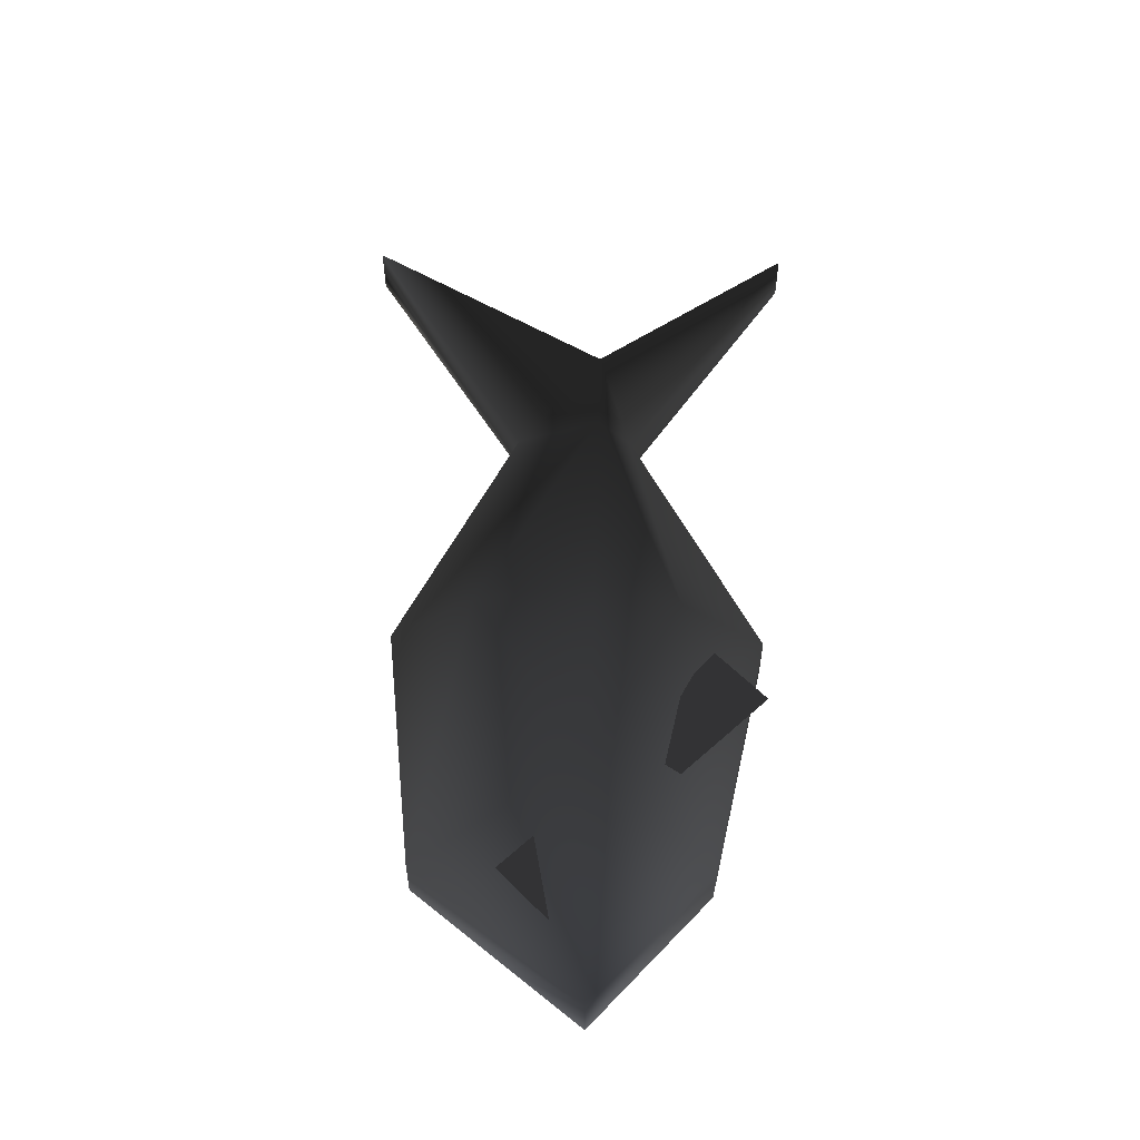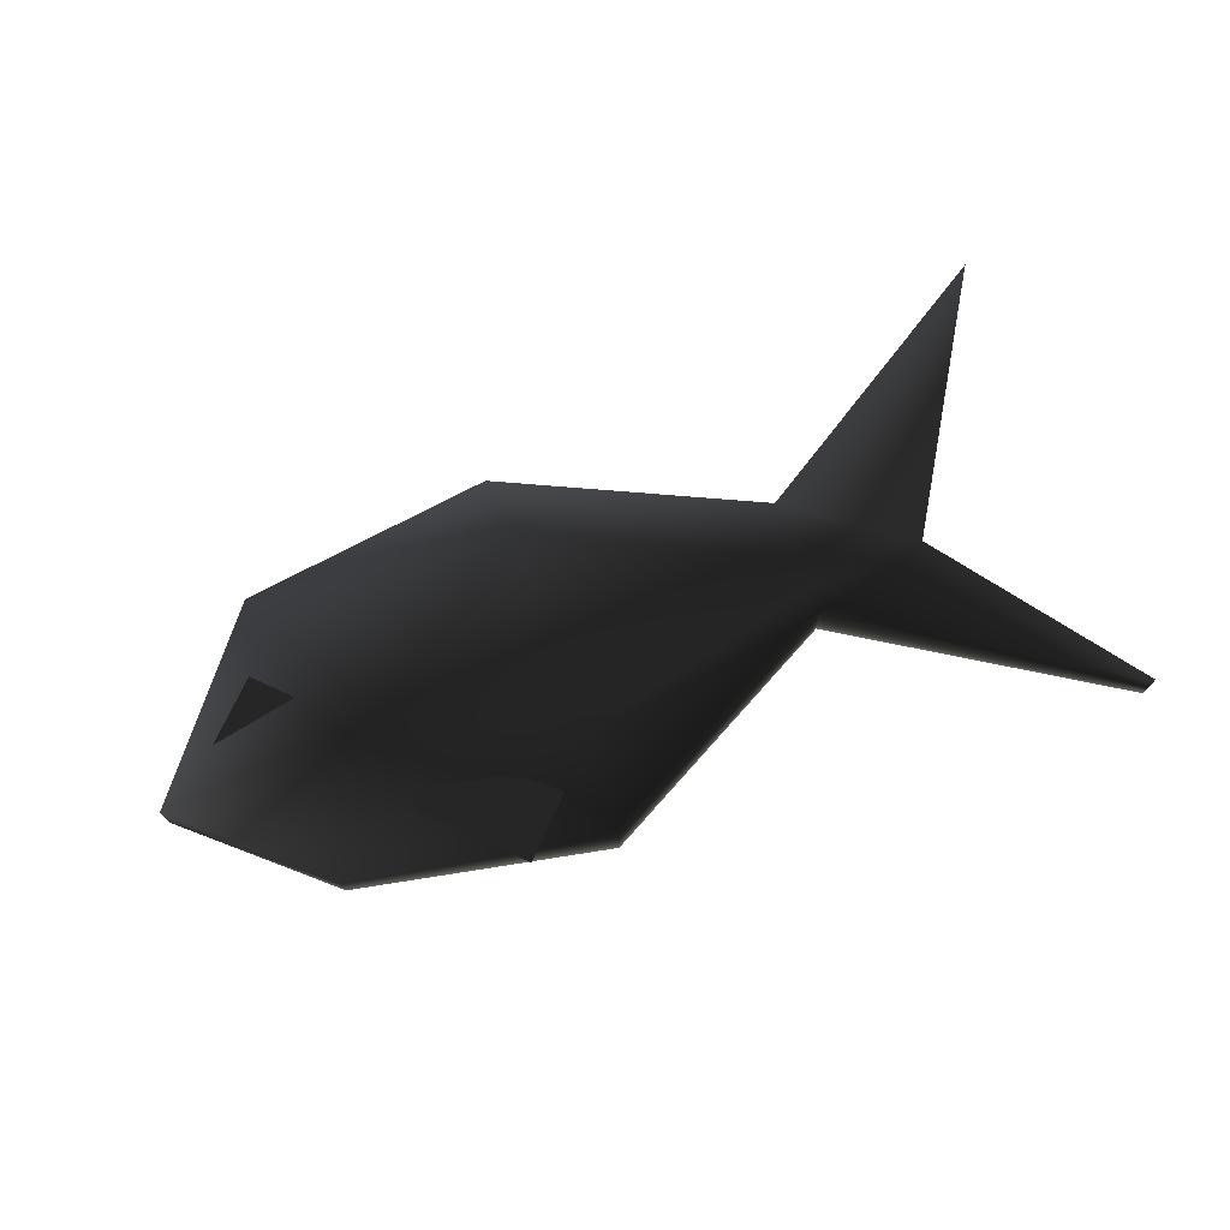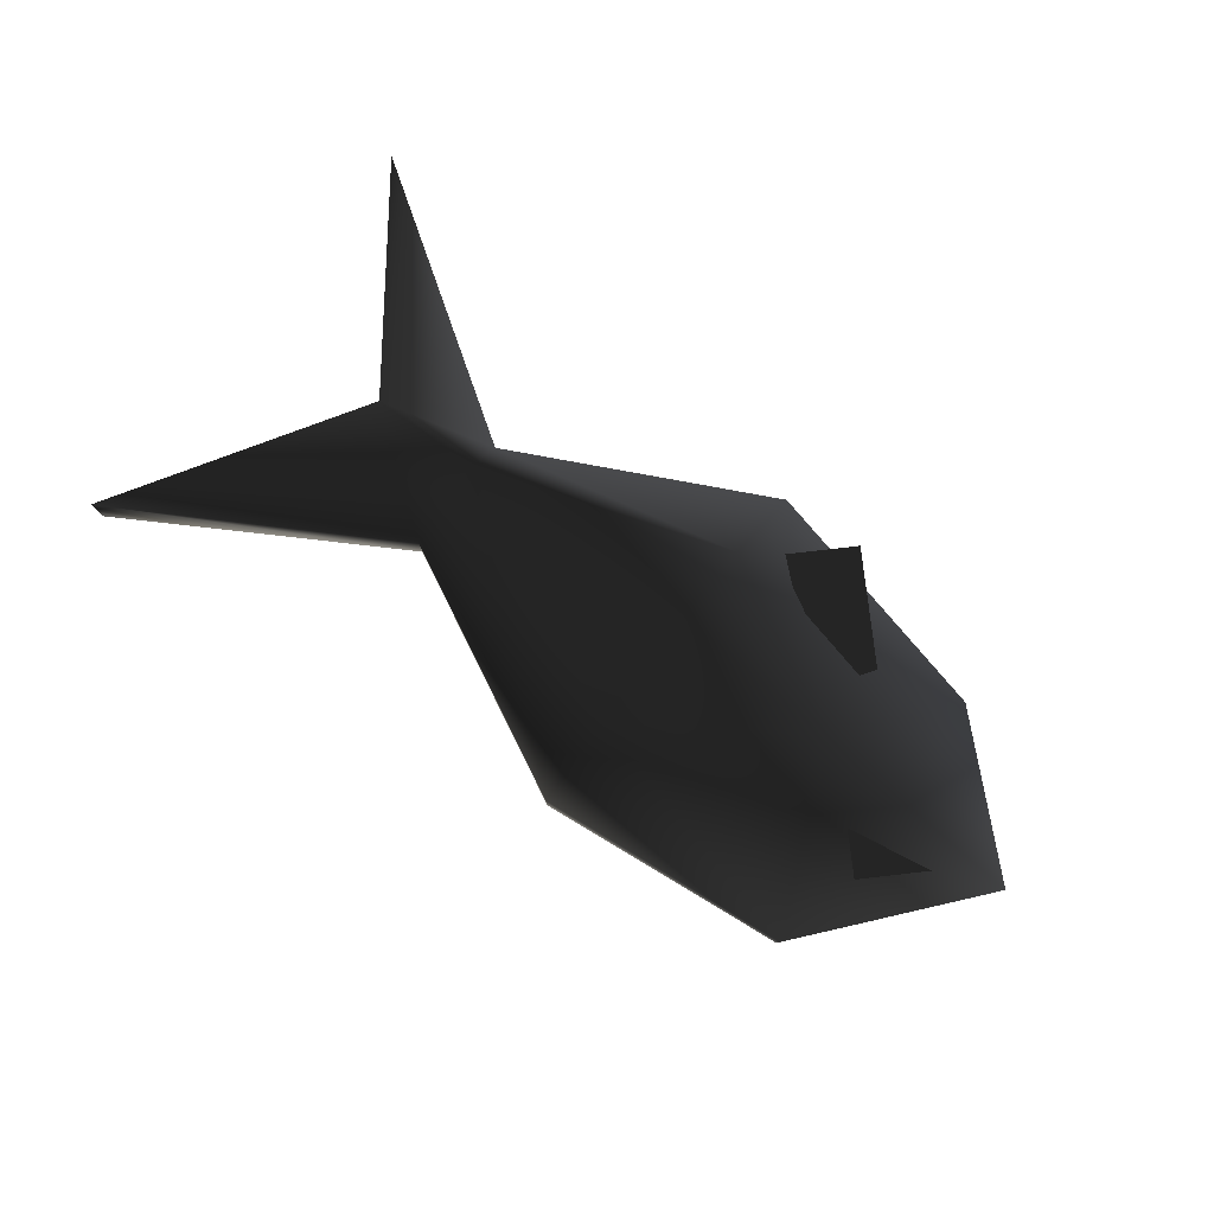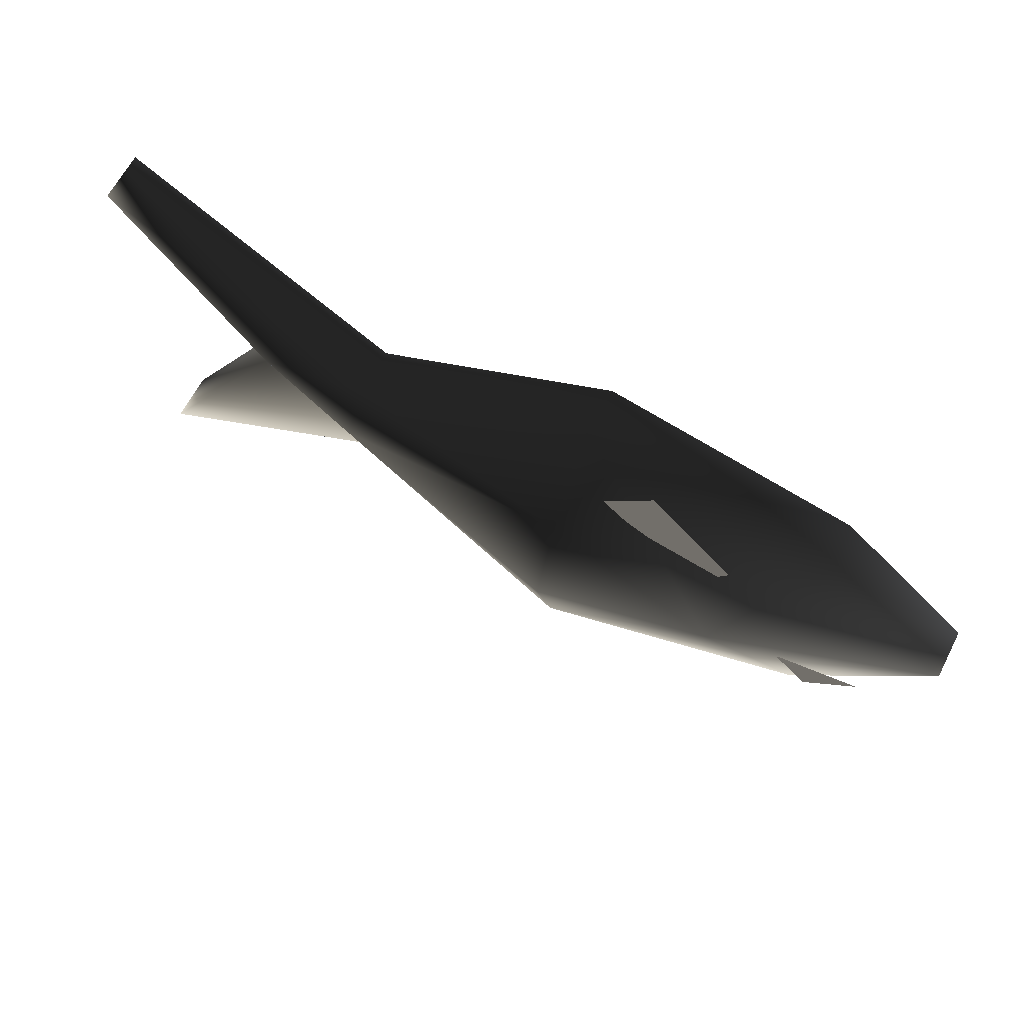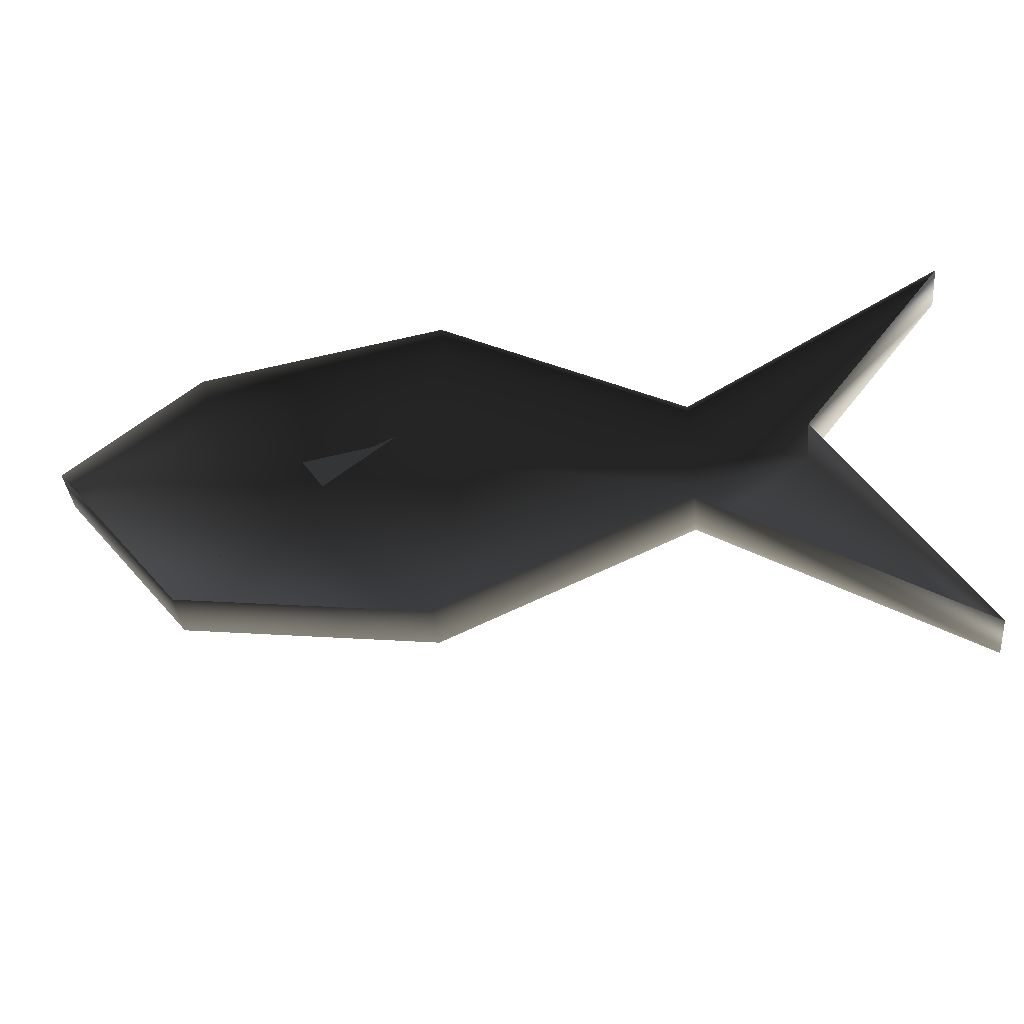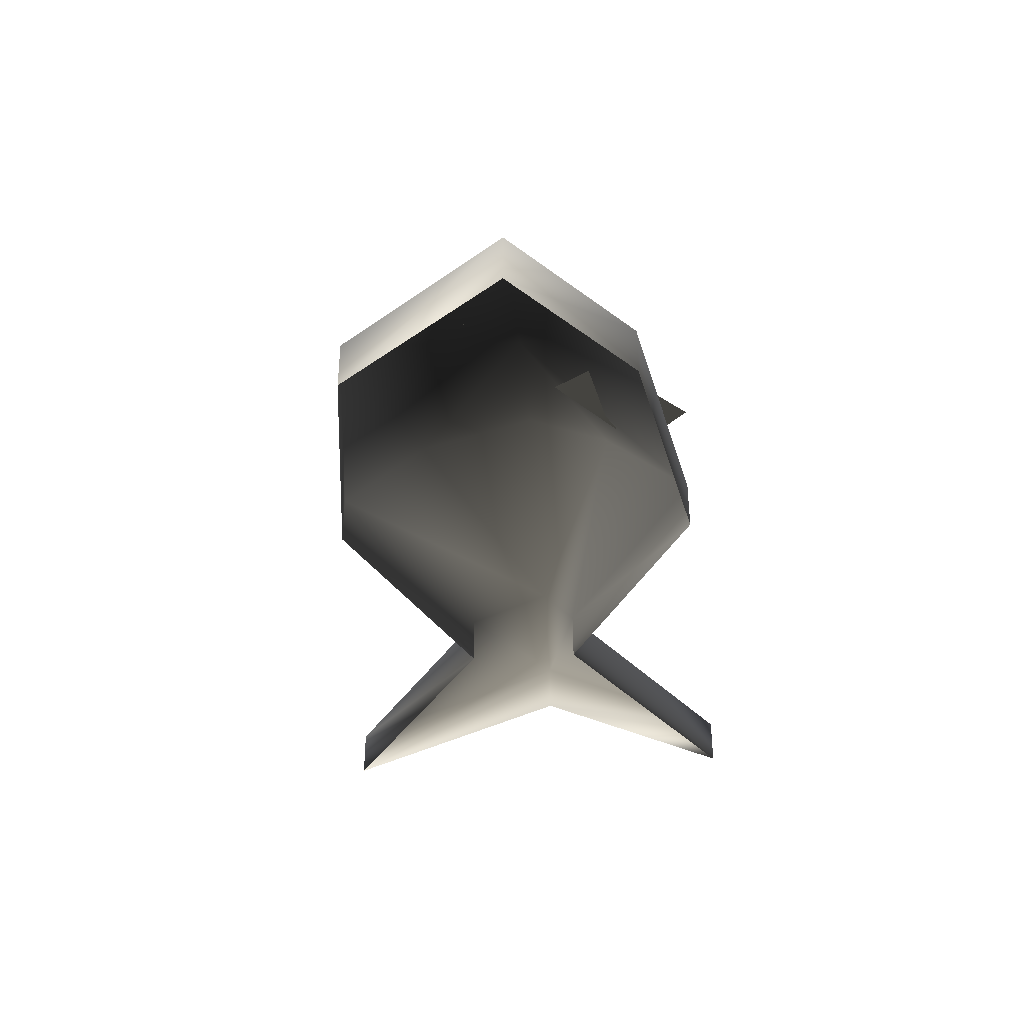
<metadata>
{"format":"obj","ext":"obj","renderer":"f3d","projection":"perspective","resolution":1024,"background":"white","views":[{"elev":54.8,"azim":-88.5,"up":"+Y"},{"elev":73.2,"azim":-20.3,"up":"+Y"},{"elev":79.6,"azim":-141.5,"up":"+Y"},{"elev":65.3,"azim":-152.5,"up":"+Z"},{"elev":-39.3,"azim":6.0,"up":"+Z"},{"elev":-36.1,"azim":-85.8,"up":"+Y"}]}
</metadata>
<code>
o 2353
v -29 5 4
v -24 5 3
v -26 5 1
v -33 0 6
v -25 0 13
v -25 3 13
v -33 3 6
v -25 0 -4
v -25 3 -4
v -10 0 -6
v -10 3 -6
v 5 0 1
v 5 3 1
v 21 3 -9
v 21 0 -9
v 12 3 6
v 12 0 6
v 21 3 18
v 21 0 18
v 5 3 8
v 5 0 8
v -10 0 16
v -10 3 16
v -20 7 6
v -10 7 -1
v 5 5 6
v -10 7 11
v -10 9 6
v -18 5 8
v -20 5 11
v -15 5 16
v -12 5 13
f 1 2 3
f 4 5 6
f 4 6 7
f 4 7 8
f 8 7 9
f 8 9 10
f 10 9 11
f 10 11 12
f 12 11 13
f 12 13 14
f 12 14 15
f 15 14 16
f 15 16 17
f 17 16 18
f 17 18 19
f 19 18 20
f 19 20 21
f 21 20 22
f 22 20 23
f 22 23 5
f 5 23 6
f 6 23 24
f 6 24 7
f 7 24 9
f 9 24 25
f 9 25 11
f 11 25 26
f 11 26 13
f 13 26 16
f 13 16 14
f 16 20 18
f 20 16 26
f 20 26 27
f 20 27 23
f 23 27 24
f 24 27 28
f 24 28 25
f 25 28 26
f 26 28 27
f 29 30 31
f 29 31 32

</code>
